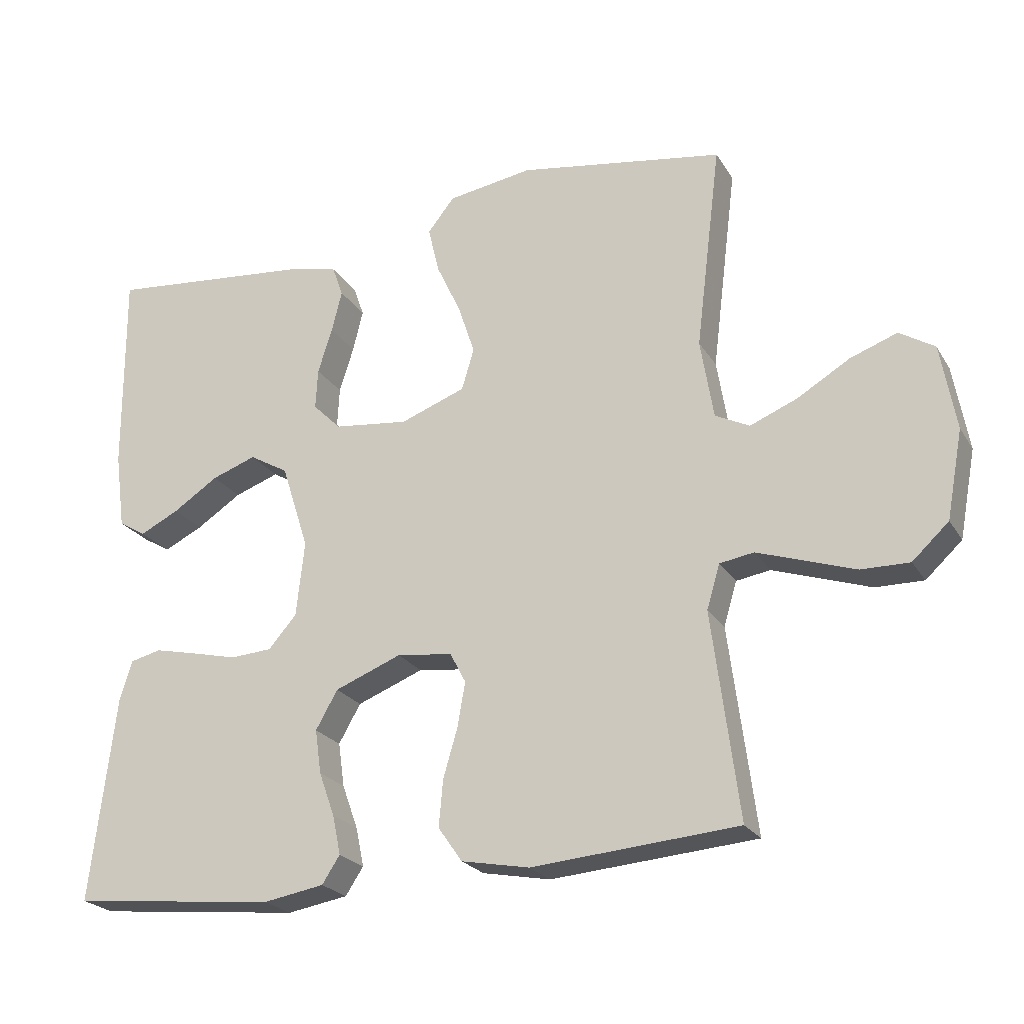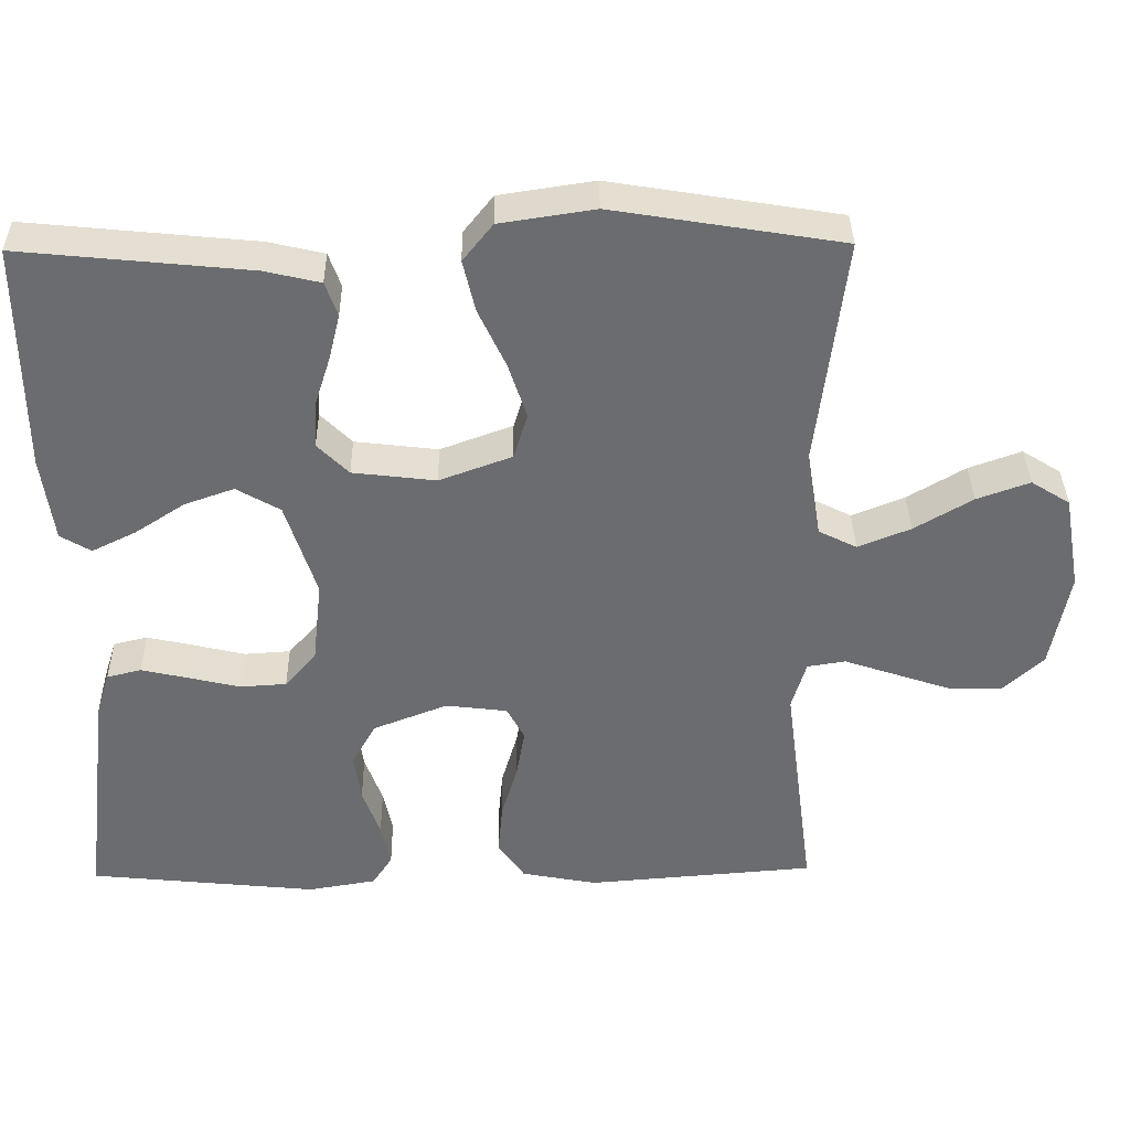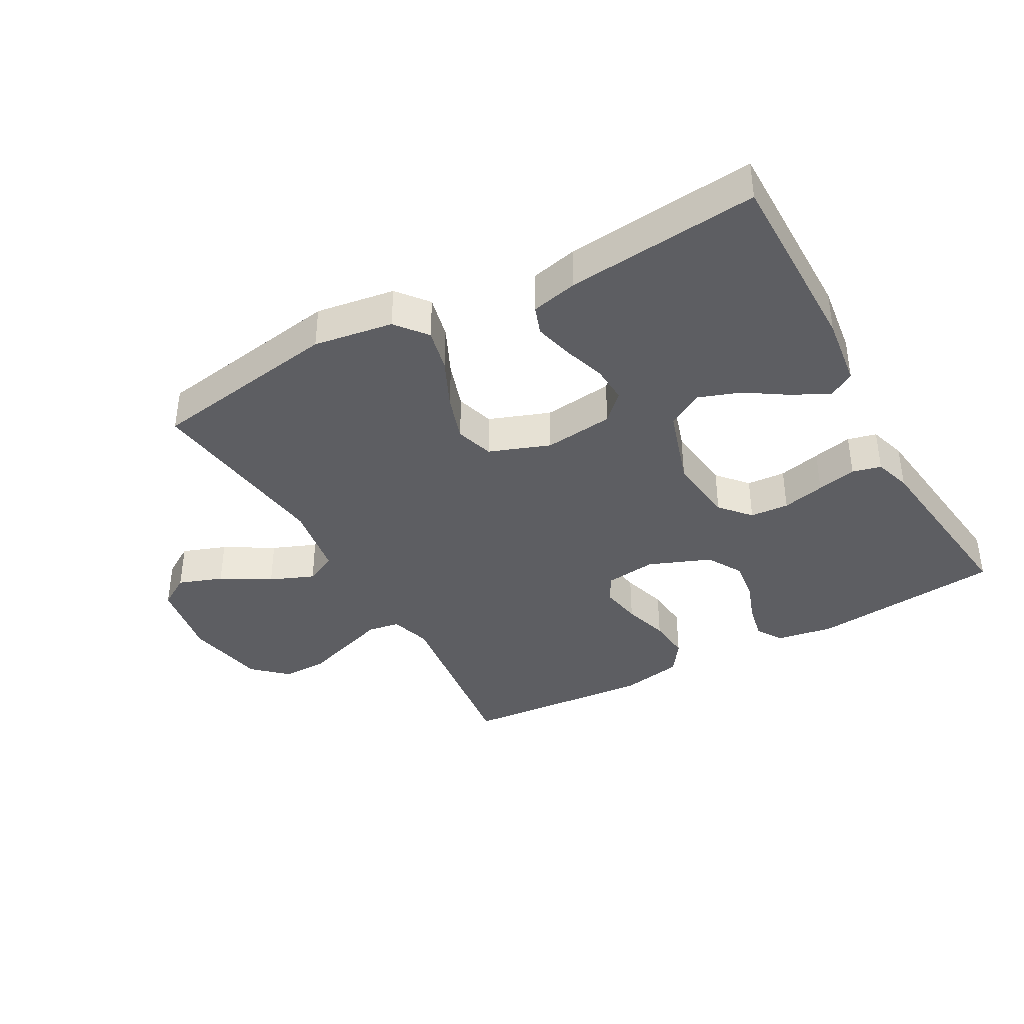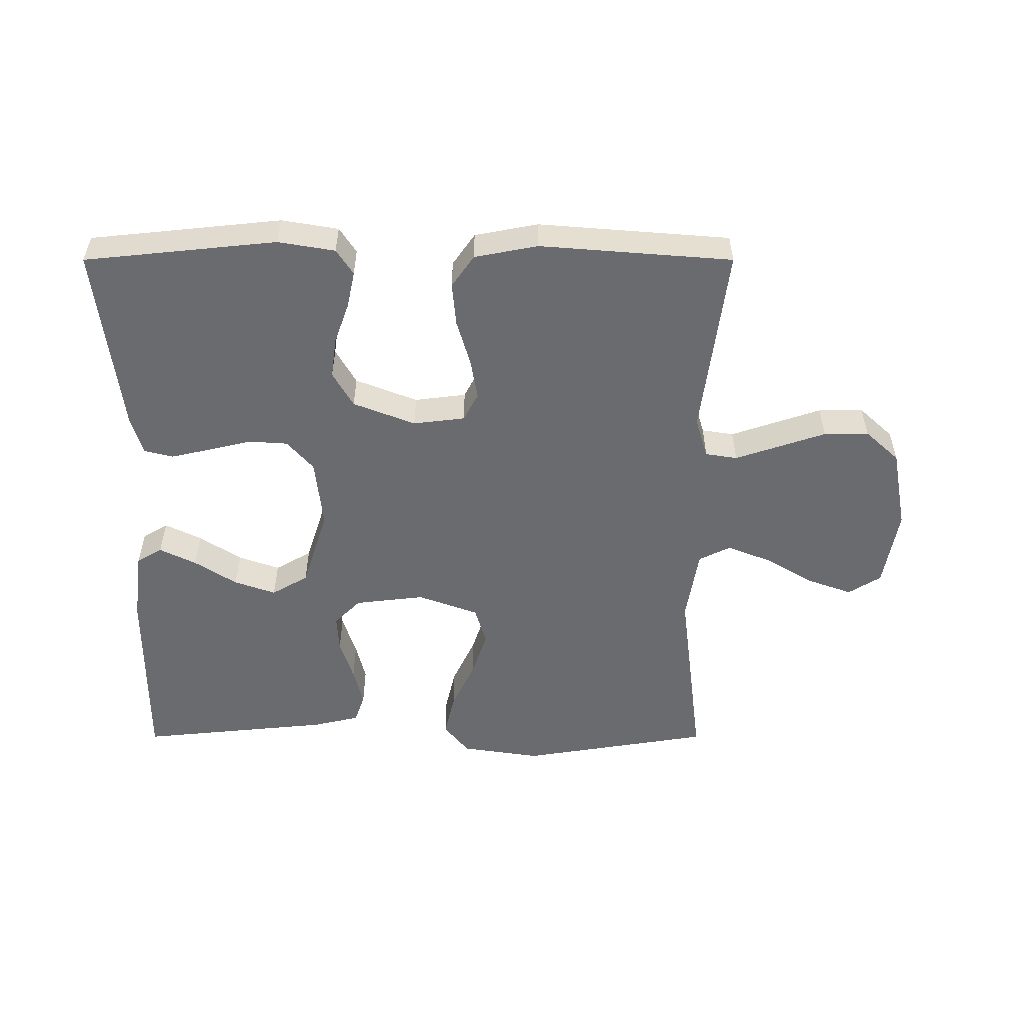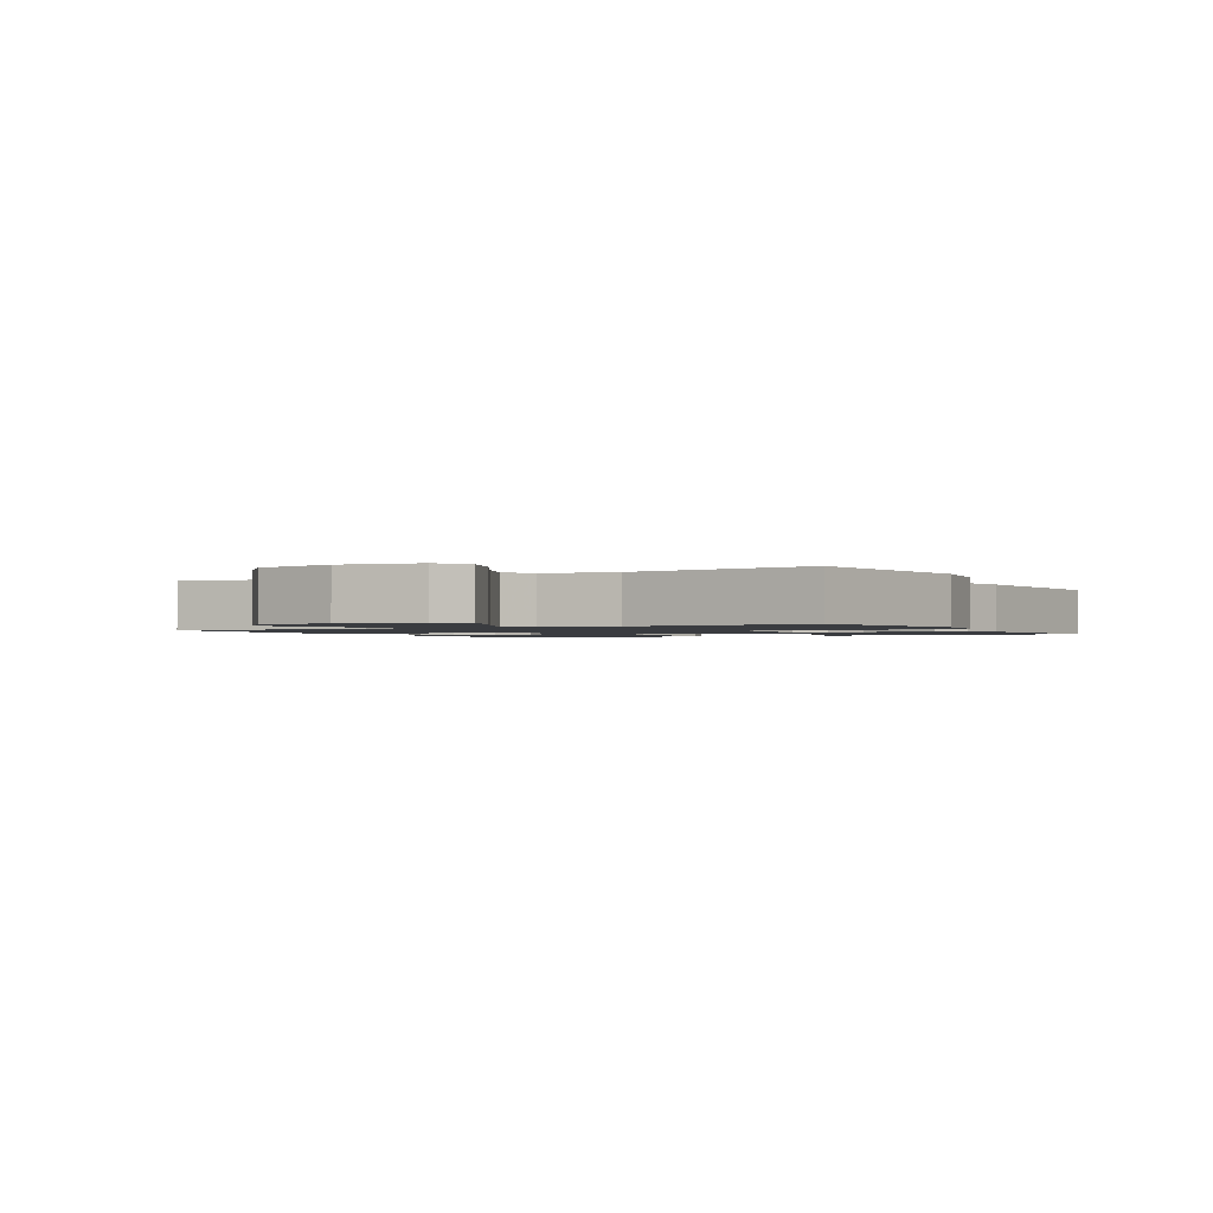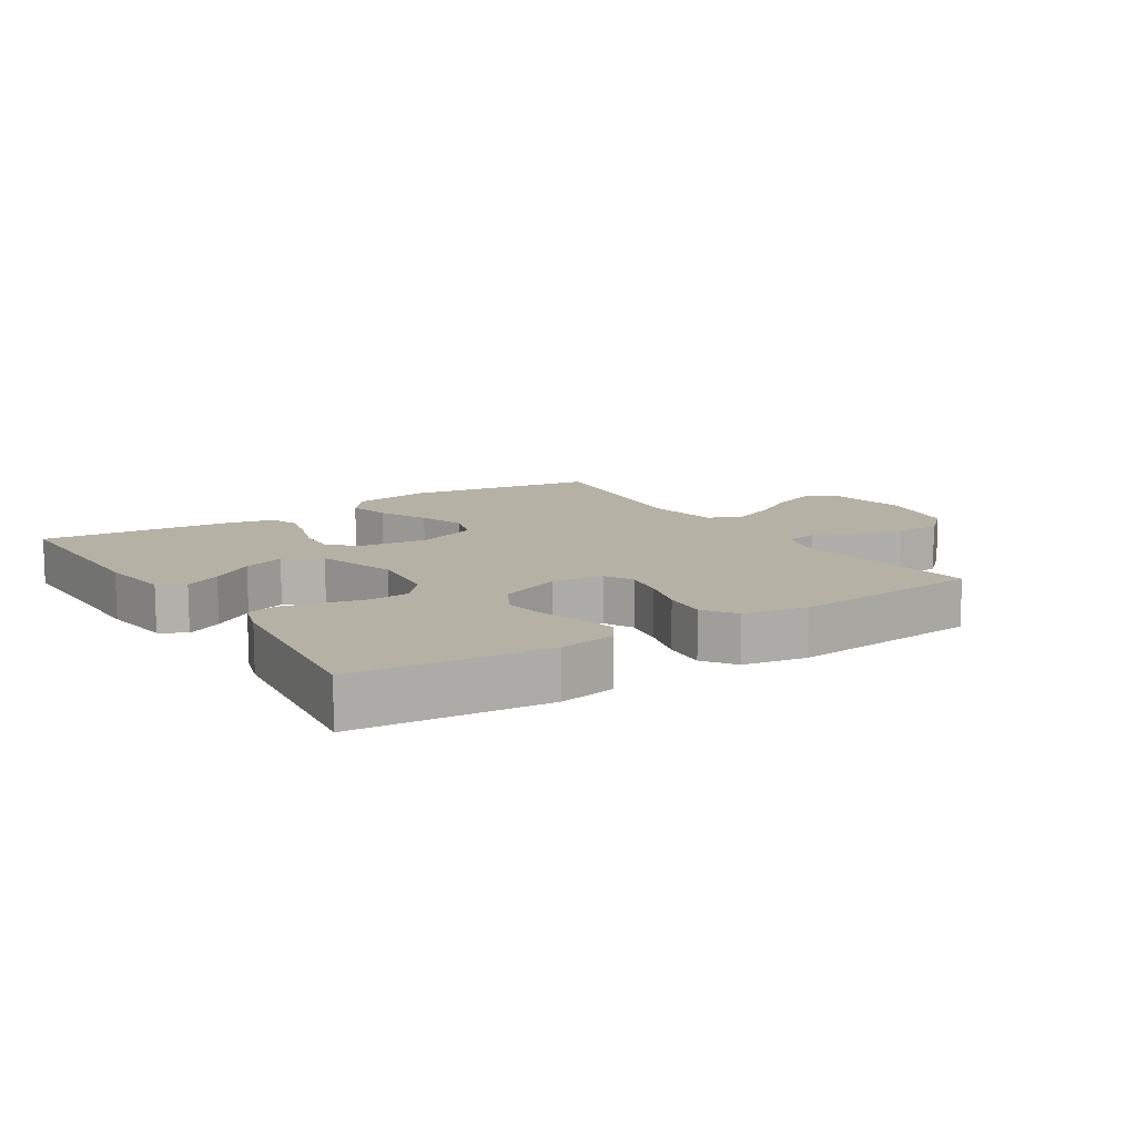
<metadata>
{"format":"obj","ext":"obj","renderer":"f3d","projection":"perspective","resolution":1024,"background":"white","views":[{"elev":-23.2,"azim":-156.0,"up":"+Z"},{"elev":36.4,"azim":179.1,"up":"+Z"},{"elev":-38.5,"azim":29.1,"up":"+Y"},{"elev":-53.4,"azim":-180.0,"up":"+Y"},{"elev":-1.5,"azim":-60.9,"up":"+Y"},{"elev":11.8,"azim":147.1,"up":"+Y"}]}
</metadata>
<code>
v 0.5 0.07 0.5
v 0.498 0.07 0.2
v 0.483 0.07 0.088
v 0.443 0.07 0.064
v 0.386 0.07 0.092
v 0.32 0.07 0.135
v 0.255 0.07 0.158
v 0.198 0.07 0.125
v 0.158 0.07 0
v 0.17 0.07 -0.11
v 0.211 0.07 -0.157
v 0.272 0.07 -0.161
v 0.339 0.07 -0.145
v 0.401 0.07 -0.131
v 0.446 0.07 -0.142
v 0.464 0.07 -0.2
v 0.5 0.07 -0.5
v 0.2 0.07 -0.531
v 0.111 0.07 -0.516
v 0.085 0.07 -0.476
v 0.097 0.07 -0.419
v 0.12 0.07 -0.355
v 0.129 0.07 -0.291
v 0.097 0.07 -0.235
v 0 0.07 -0.197
v -0.081 0.07 -0.207
v -0.104 0.07 -0.251
v -0.093 0.07 -0.315
v -0.072 0.07 -0.387
v -0.066 0.07 -0.455
v -0.101 0.07 -0.505
v -0.2 0.07 -0.524
v -0.5 0.07 -0.5
v -0.461 0.07 -0.2
v -0.48 0.07 -0.136
v -0.53 0.07 -0.128
v -0.598 0.07 -0.151
v -0.672 0.07 -0.176
v -0.742 0.07 -0.177
v -0.795 0.07 -0.128
v -0.819 0.07 0
v -0.797 0.07 0.125
v -0.746 0.07 0.157
v -0.677 0.07 0.132
v -0.601 0.07 0.087
v -0.532 0.07 0.059
v -0.482 0.07 0.084
v -0.463 0.07 0.2
v -0.5 0.07 0.5
v -0.2 0.07 0.549
v -0.076 0.07 0.53
v -0.037 0.07 0.481
v -0.053 0.07 0.413
v -0.089 0.07 0.336
v -0.113 0.07 0.263
v -0.095 0.07 0.203
v 0 0.07 0.168
v 0.109 0.07 0.181
v 0.15 0.07 0.222
v 0.147 0.07 0.281
v 0.126 0.07 0.347
v 0.111 0.07 0.408
v 0.127 0.07 0.453
v 0.2 0.07 0.47
v 0.5 0 0.5
v 0.498 0 0.2
v 0.483 0 0.088
v 0.443 0 0.064
v 0.386 0 0.092
v 0.32 0 0.135
v 0.255 0 0.158
v 0.198 0 0.125
v 0.158 0 0
v 0.17 0 -0.11
v 0.211 0 -0.157
v 0.272 0 -0.161
v 0.339 0 -0.145
v 0.401 0 -0.131
v 0.446 0 -0.142
v 0.464 0 -0.2
v 0.5 0 -0.5
v 0.2 0 -0.531
v 0.111 0 -0.516
v 0.085 0 -0.476
v 0.097 0 -0.419
v 0.12 0 -0.355
v 0.129 0 -0.291
v 0.097 0 -0.235
v 0 0 -0.197
v -0.081 0 -0.207
v -0.104 0 -0.251
v -0.093 0 -0.315
v -0.072 0 -0.387
v -0.066 0 -0.455
v -0.101 0 -0.505
v -0.2 0 -0.524
v -0.5 0 -0.5
v -0.461 0 -0.2
v -0.48 0 -0.136
v -0.53 0 -0.128
v -0.598 0 -0.151
v -0.672 0 -0.176
v -0.742 0 -0.177
v -0.795 0 -0.128
v -0.819 0 0
v -0.797 0 0.125
v -0.746 0 0.157
v -0.677 0 0.132
v -0.601 0 0.087
v -0.532 0 0.059
v -0.482 0 0.084
v -0.463 0 0.2
v -0.5 0 0.5
v -0.2 0 0.549
v -0.076 0 0.53
v -0.037 0 0.481
v -0.053 0 0.413
v -0.089 0 0.336
v -0.113 0 0.263
v -0.095 0 0.203
v 0 0 0.168
v 0.109 0 0.181
v 0.15 0 0.222
v 0.147 0 0.281
v 0.126 0 0.347
v 0.111 0 0.408
v 0.127 0 0.453
v 0.2 0 0.47
f 60 61 62 63
f 60 63 64 1
f 51 52 53 54
f 51 54 55
f 48 49 50 51
f 47 48 51 55
f 46 47 55 56
f 42 43 44 45
f 42 45 46
f 41 42 46
f 40 41 46
f 36 37 38 39
f 36 39 40 46
f 31 32 33 34
f 31 34 35
f 28 29 30 31
f 27 28 31 35
f 26 27 35
f 25 26 35
f 19 20 21 22
f 19 22 23
f 18 19 23
f 17 18 23
f 16 17 23 24
f 12 13 14 15
f 12 15 16 24
f 3 4 5 6
f 3 6 7
f 2 3 7
f 59 60 1 2
f 58 59 2 7
f 57 58 7 8
f 36 46 56 57
f 25 35 36 57
f 25 57 8 9
f 11 12 24 25
f 10 11 25
f 9 10 25
f 127 126 125 124
f 65 128 127 124
f 118 117 116 115
f 119 118 115
f 115 114 113 112
f 119 115 112 111
f 120 119 111 110
f 109 108 107 106
f 110 109 106
f 110 106 105
f 110 105 104
f 103 102 101 100
f 110 104 103 100
f 98 97 96 95
f 99 98 95
f 95 94 93 92
f 99 95 92 91
f 99 91 90
f 99 90 89
f 86 85 84 83
f 87 86 83
f 87 83 82
f 87 82 81
f 88 87 81 80
f 79 78 77 76
f 88 80 79 76
f 70 69 68 67
f 71 70 67
f 71 67 66
f 66 65 124 123
f 71 66 123 122
f 72 71 122 121
f 121 120 110 100
f 121 100 99 89
f 73 72 121 89
f 89 88 76 75
f 89 75 74
f 89 74 73
f 1 65 66 2
f 2 66 67 3
f 3 67 68 4
f 4 68 69 5
f 5 69 70 6
f 6 70 71 7
f 7 71 72 8
f 8 72 73 9
f 9 73 74 10
f 10 74 75 11
f 11 75 76 12
f 12 76 77 13
f 13 77 78 14
f 14 78 79 15
f 15 79 80 16
f 16 80 81 17
f 17 81 82 18
f 18 82 83 19
f 19 83 84 20
f 20 84 85 21
f 21 85 86 22
f 22 86 87 23
f 23 87 88 24
f 24 88 89 25
f 25 89 90 26
f 26 90 91 27
f 27 91 92 28
f 28 92 93 29
f 29 93 94 30
f 30 94 95 31
f 31 95 96 32
f 32 96 97 33
f 33 97 98 34
f 34 98 99 35
f 35 99 100 36
f 36 100 101 37
f 37 101 102 38
f 38 102 103 39
f 39 103 104 40
f 40 104 105 41
f 41 105 106 42
f 42 106 107 43
f 43 107 108 44
f 44 108 109 45
f 45 109 110 46
f 46 110 111 47
f 47 111 112 48
f 48 112 113 49
f 49 113 114 50
f 50 114 115 51
f 51 115 116 52
f 52 116 117 53
f 53 117 118 54
f 54 118 119 55
f 55 119 120 56
f 56 120 121 57
f 57 121 122 58
f 58 122 123 59
f 59 123 124 60
f 60 124 125 61
f 61 125 126 62
f 62 126 127 63
f 63 127 128 64
f 64 128 65 1

</code>
